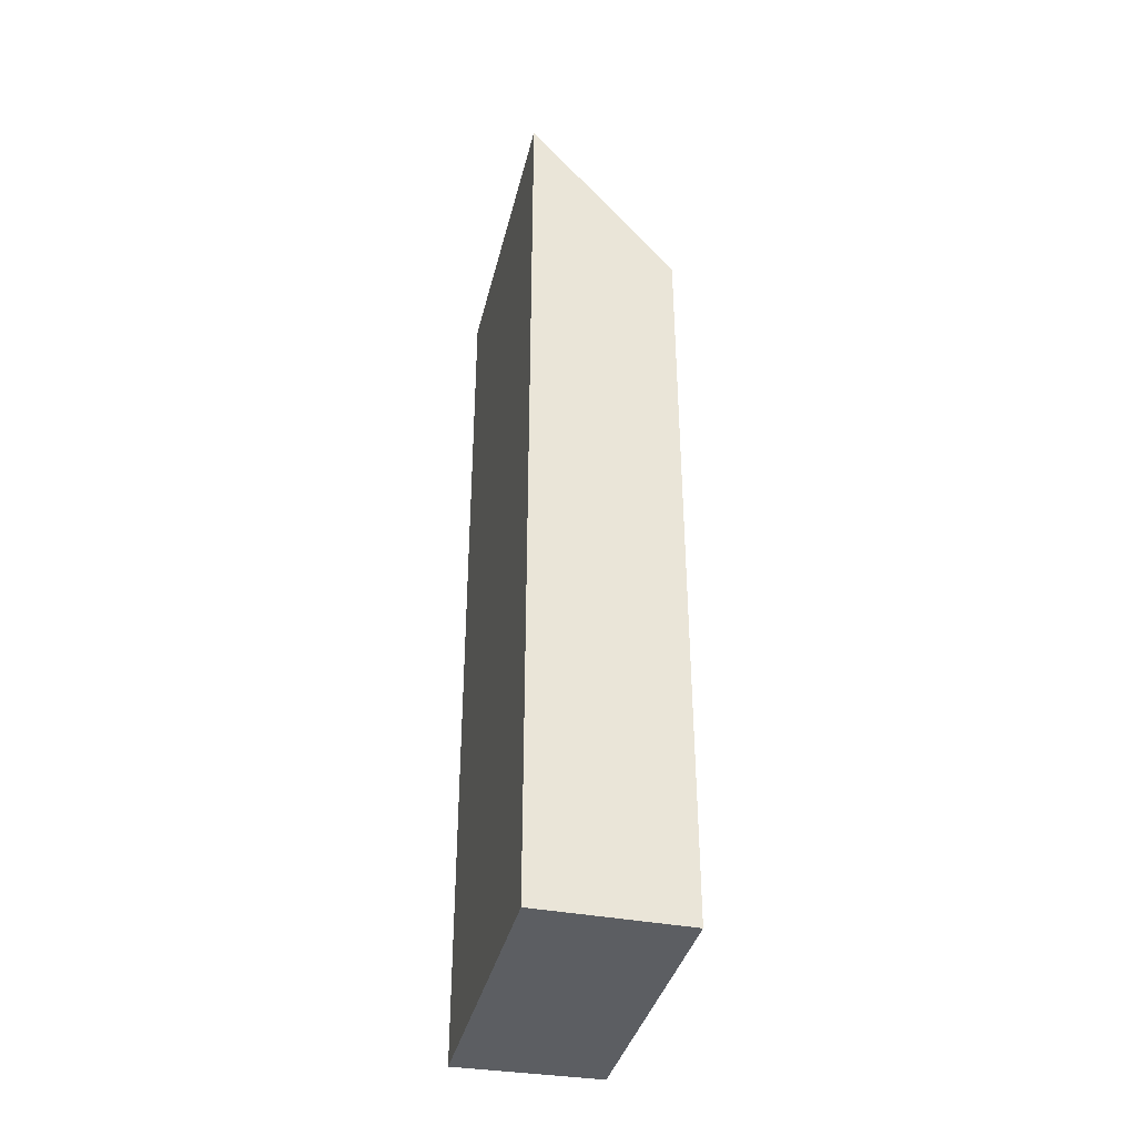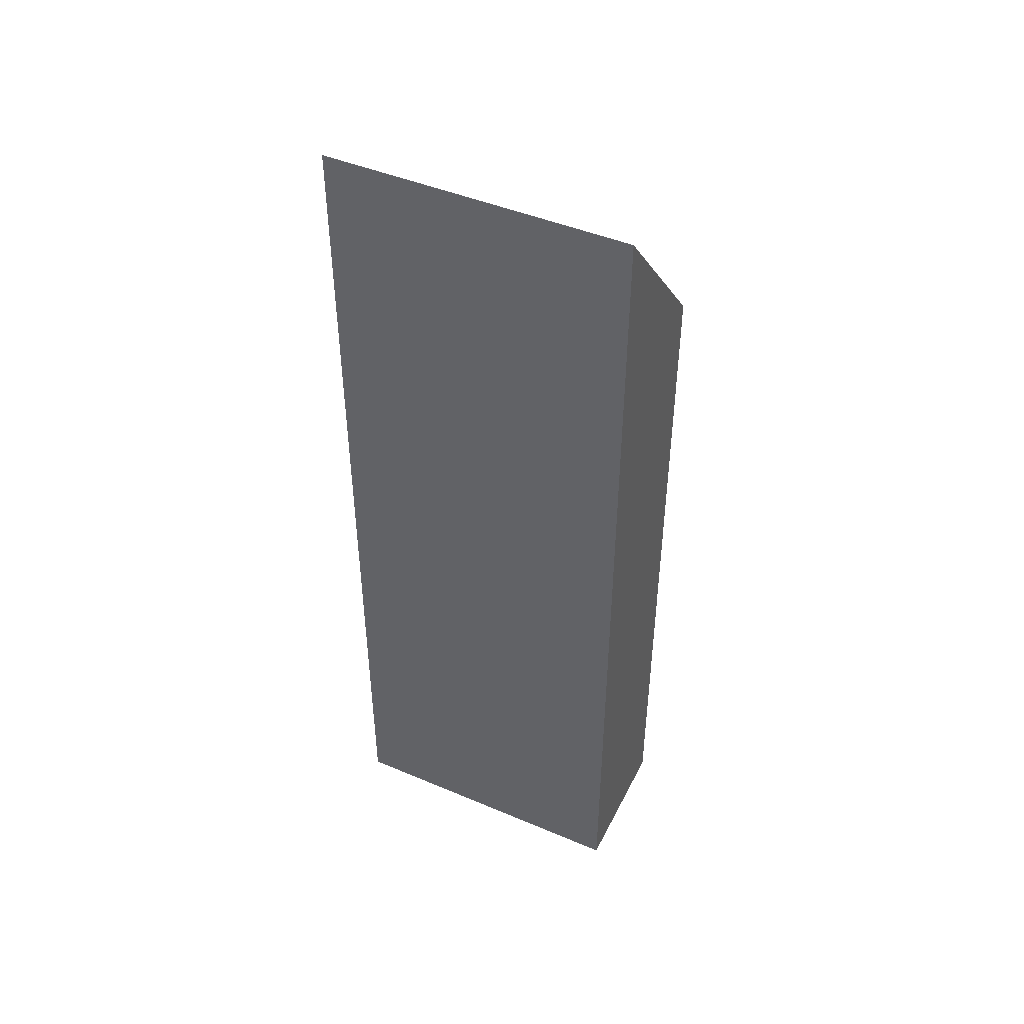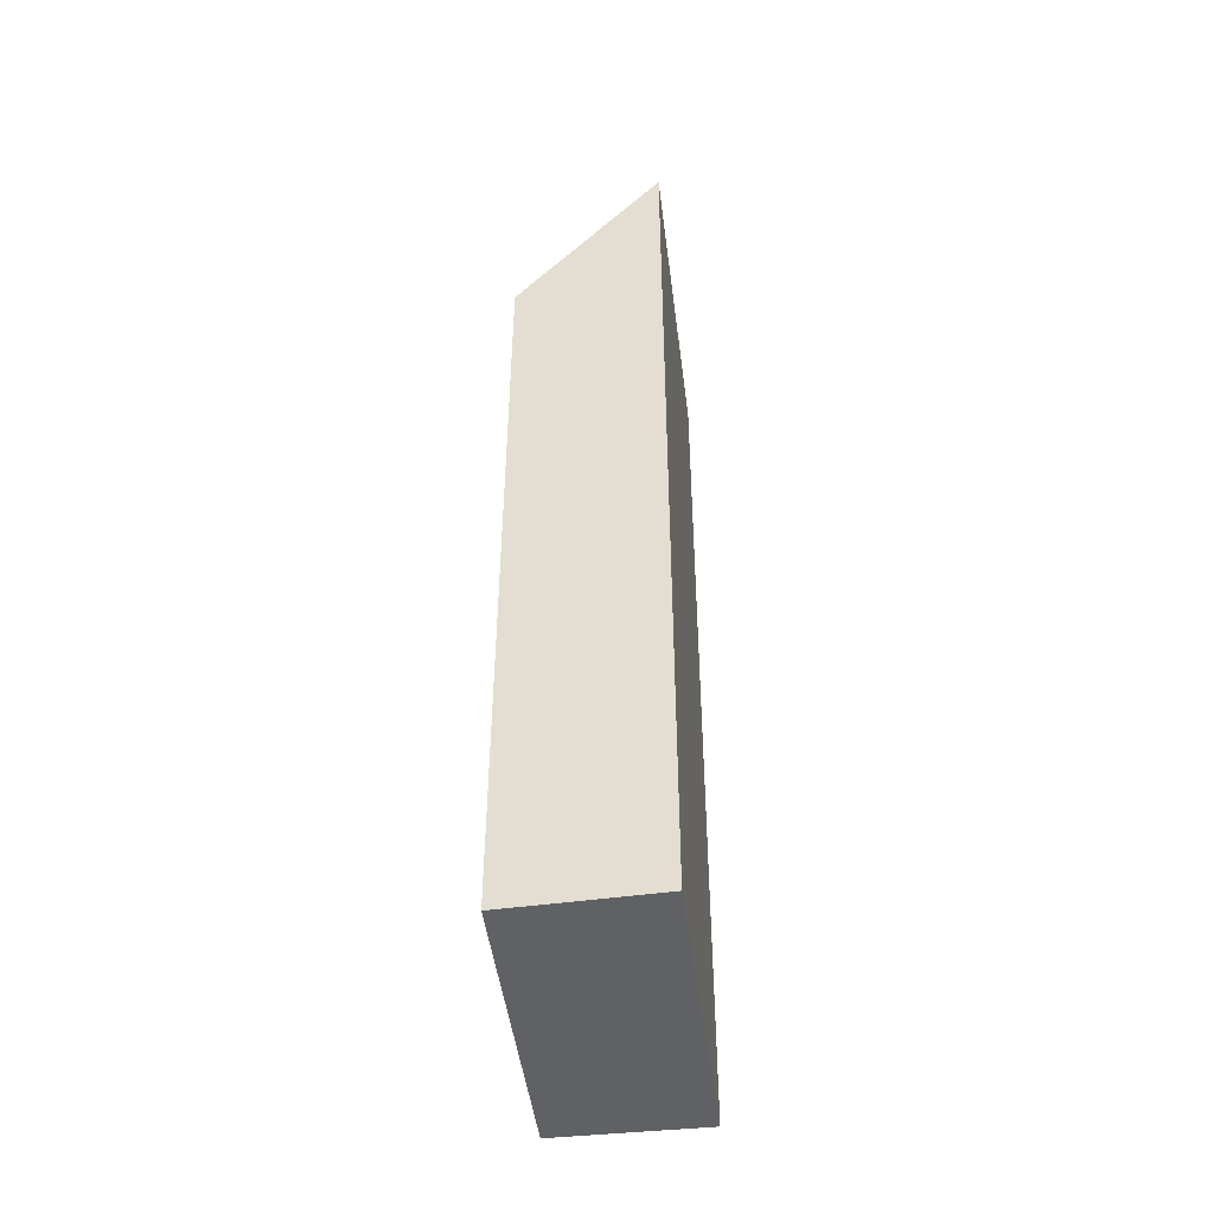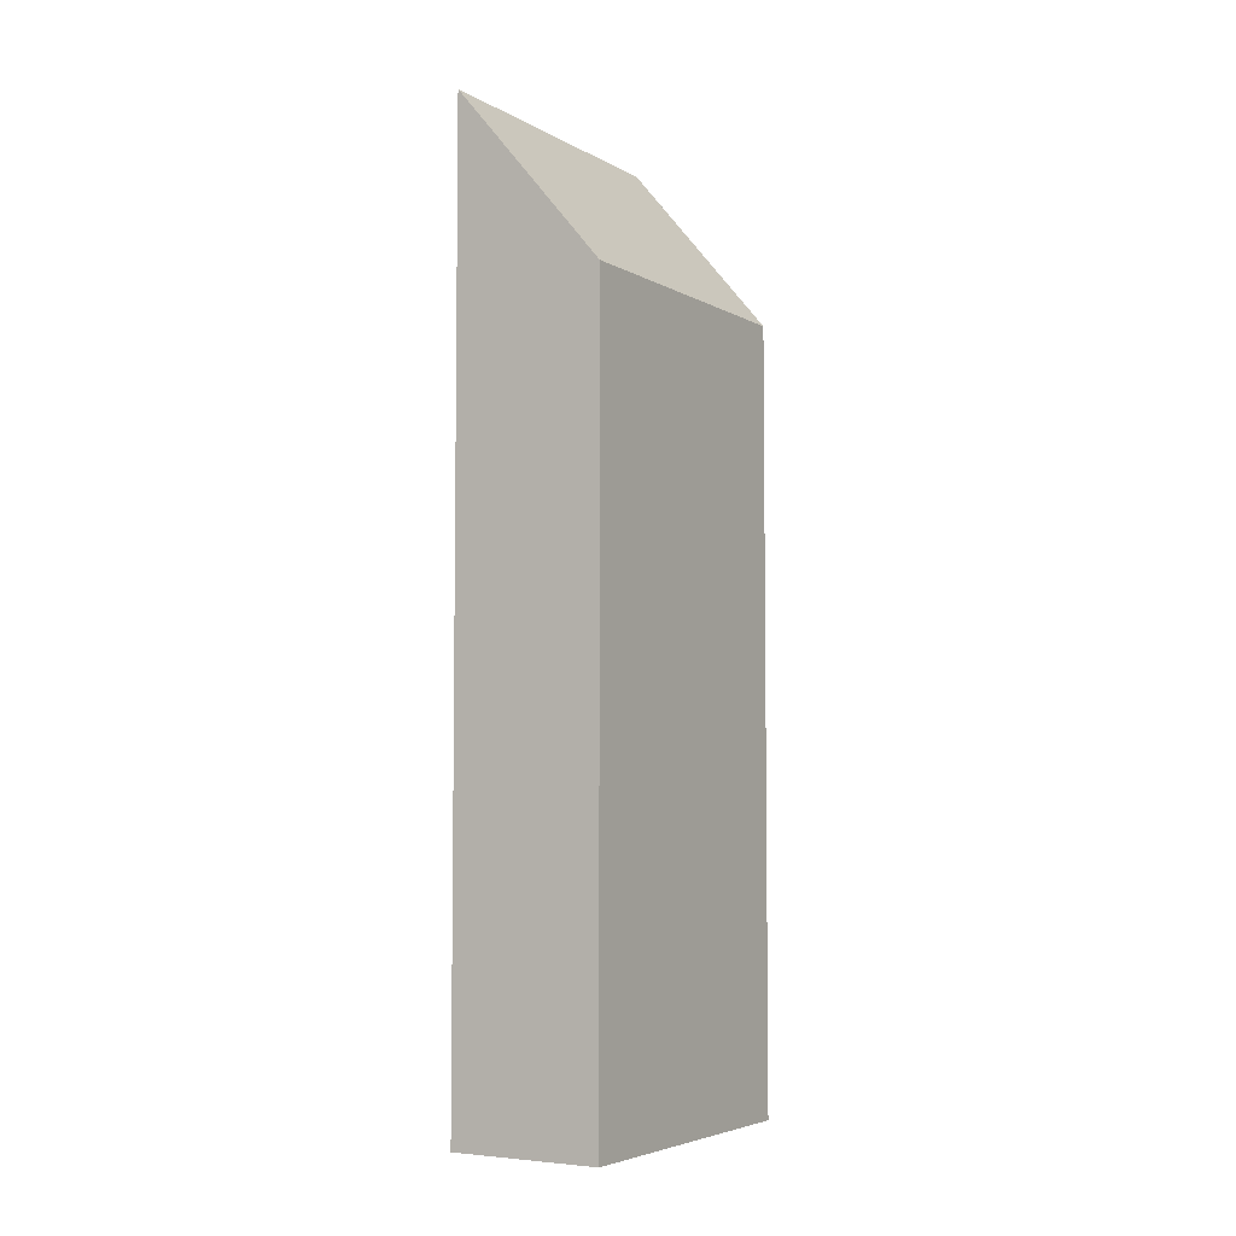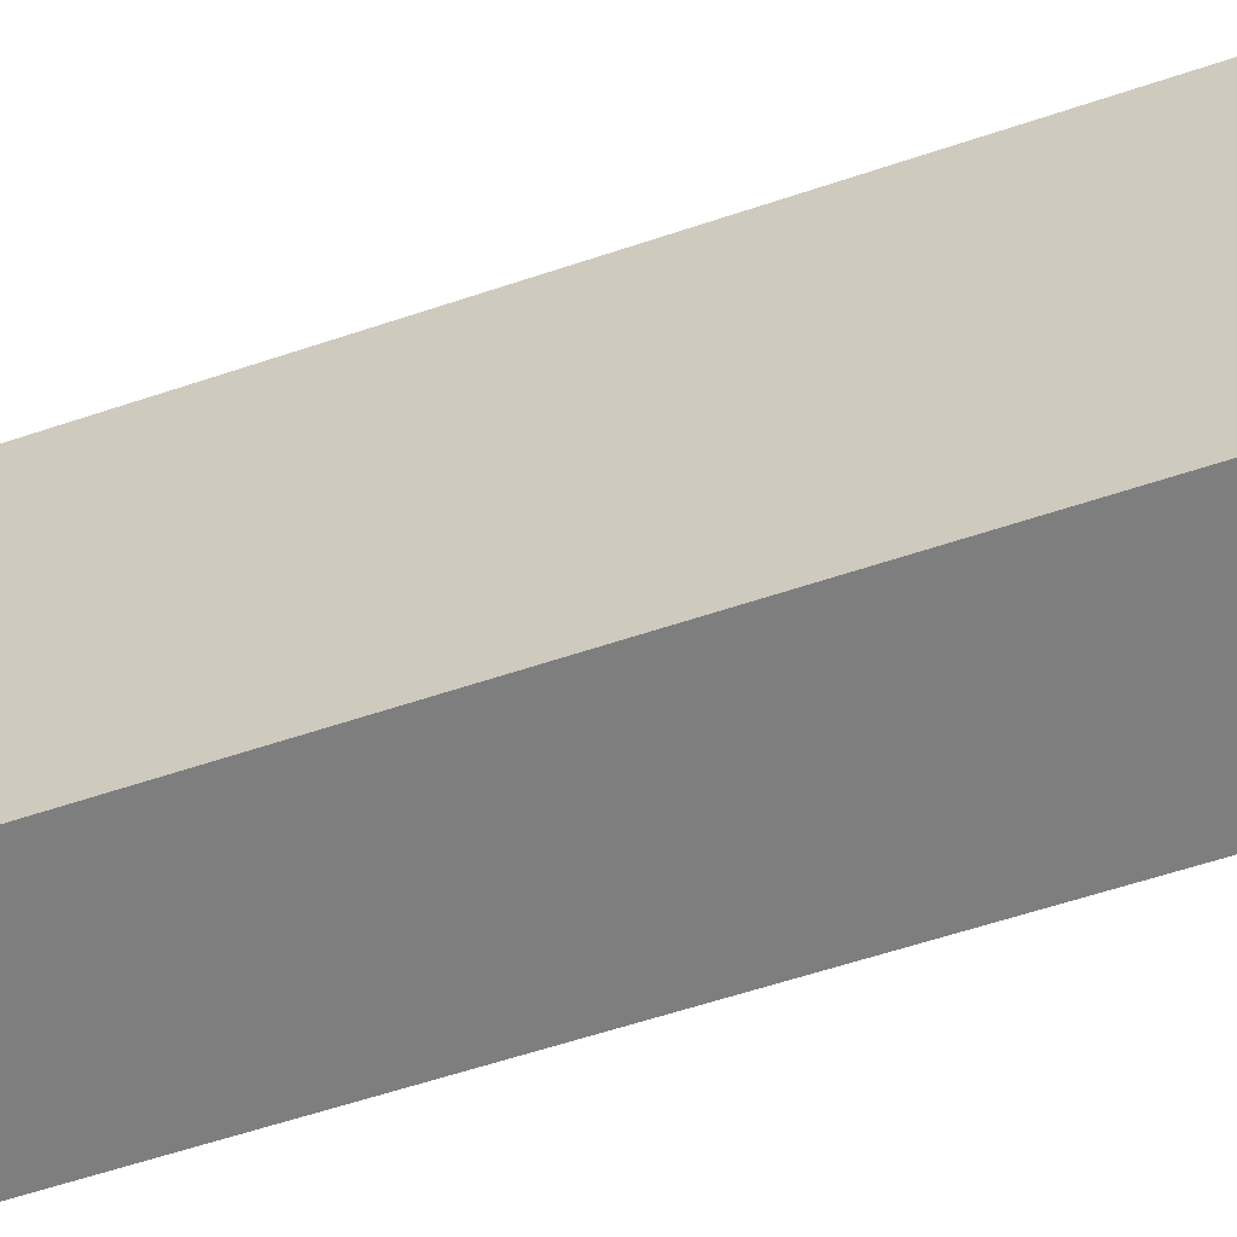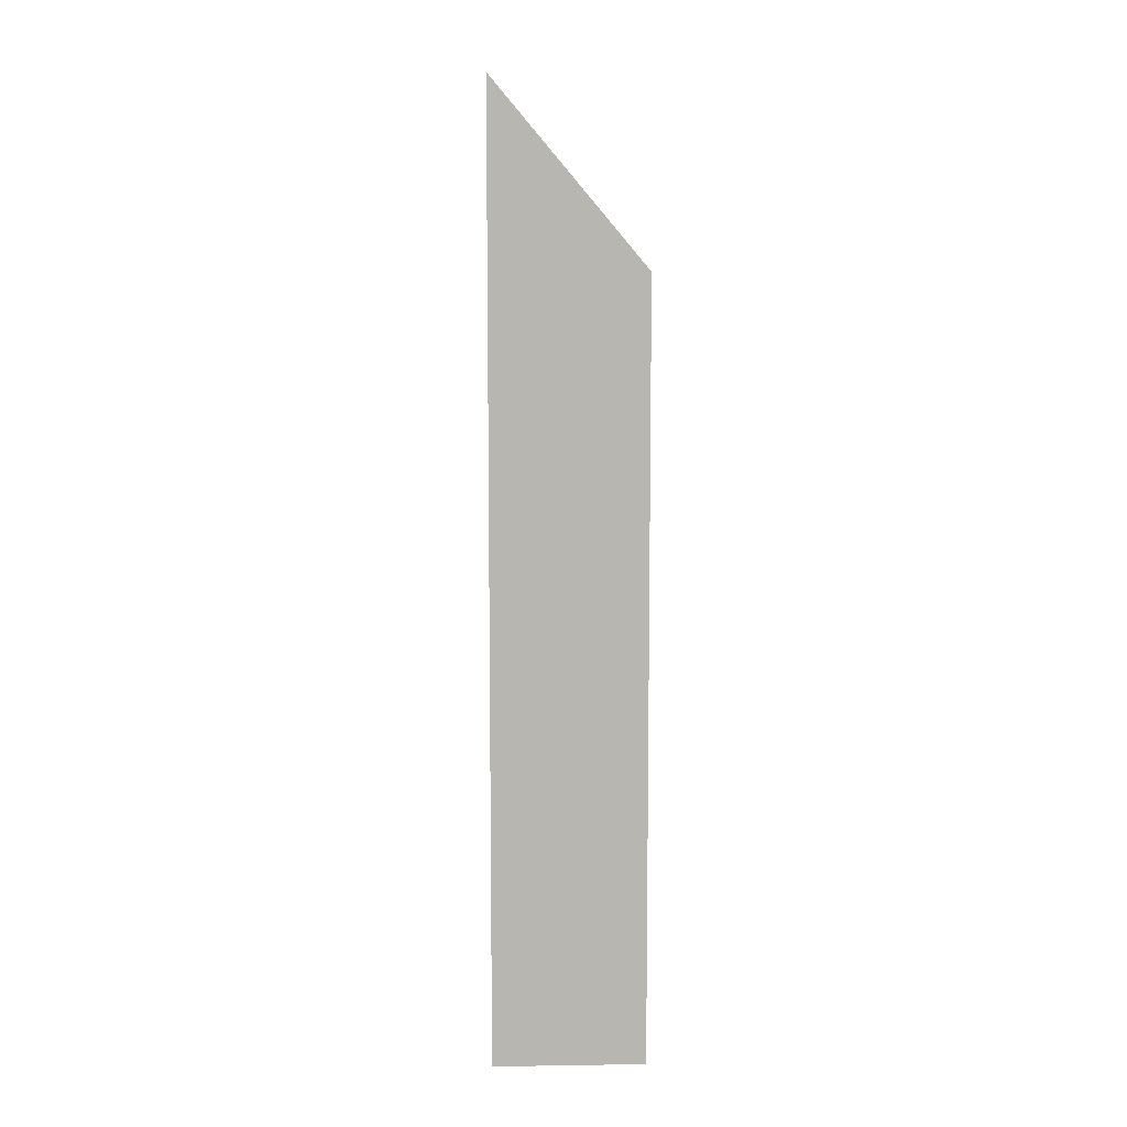
<metadata>
{"format":"obj","ext":"obj","renderer":"f3d","projection":"perspective","resolution":1024,"background":"white","views":[{"elev":-38.0,"azim":172.3,"up":"+Y"},{"elev":45.7,"azim":121.6,"up":"+Y"},{"elev":-46.2,"azim":12.9,"up":"+Y"},{"elev":-5.1,"azim":-142.9,"up":"+Y"},{"elev":-54.0,"azim":-69.8,"up":"+Z"},{"elev":8.8,"azim":-176.3,"up":"+Y"}]}
</metadata>
<code>
v  0 15.12 9.261e-16
v  3.569 18.64 5.862
v  2.956 18.64 -0.309
v  0.648 15.18 6.058
v  3.569 -3.589e-16 5.862
v  2.956 1.892e-17 -0.309
v  0 0 0
v  0.648 -3.709e-16 6.058
g defaultobject
f 1 2 3
f 2 1 4
f 5 3 2
f 3 5 6
f 6 1 3
f 1 6 7
f 1 8 4
f 8 1 7
f 4 5 2
f 5 4 8
f 8 6 5
f 6 8 7

</code>
